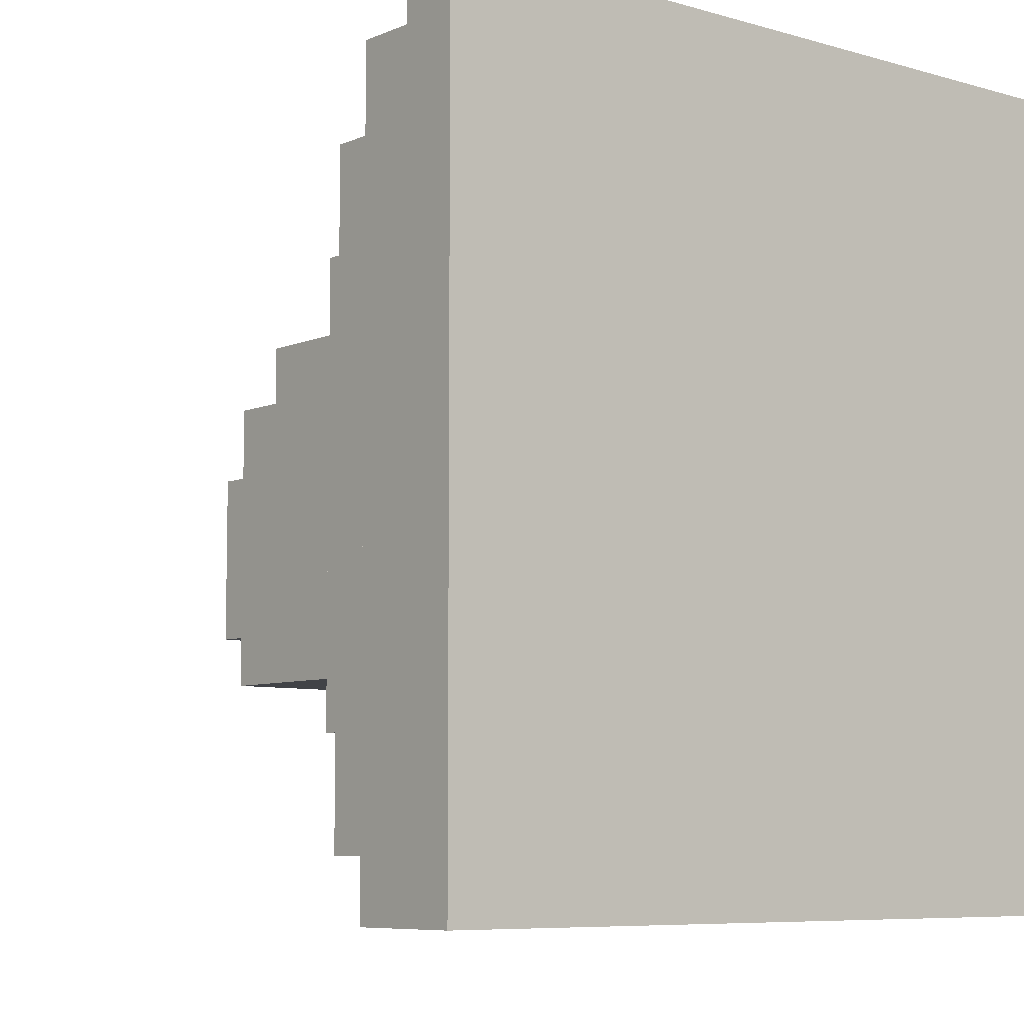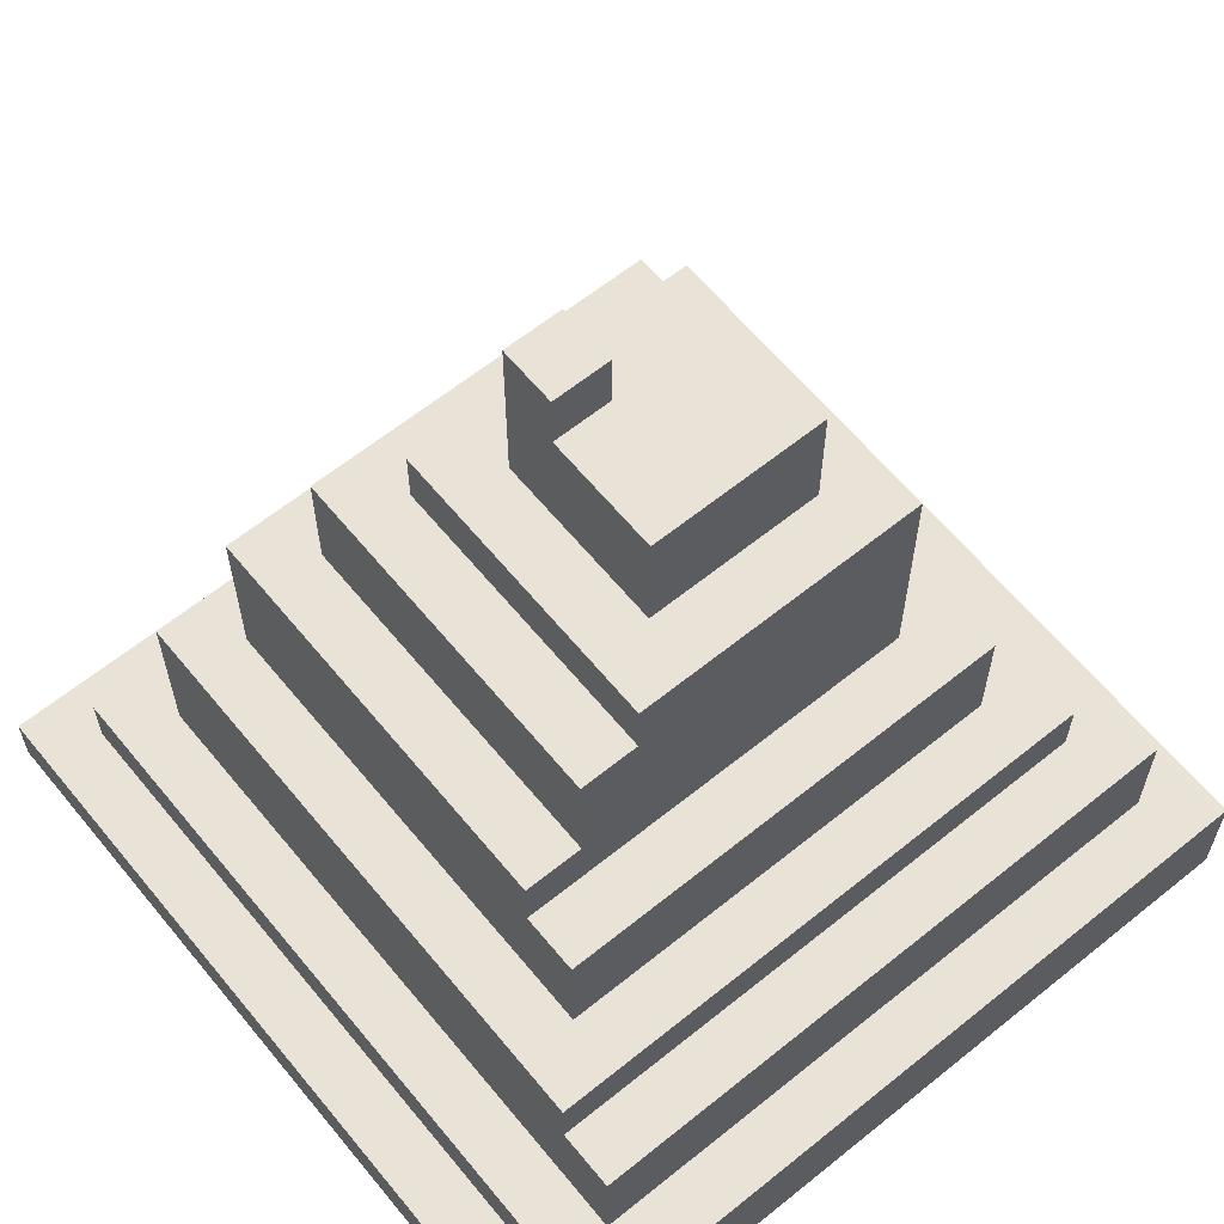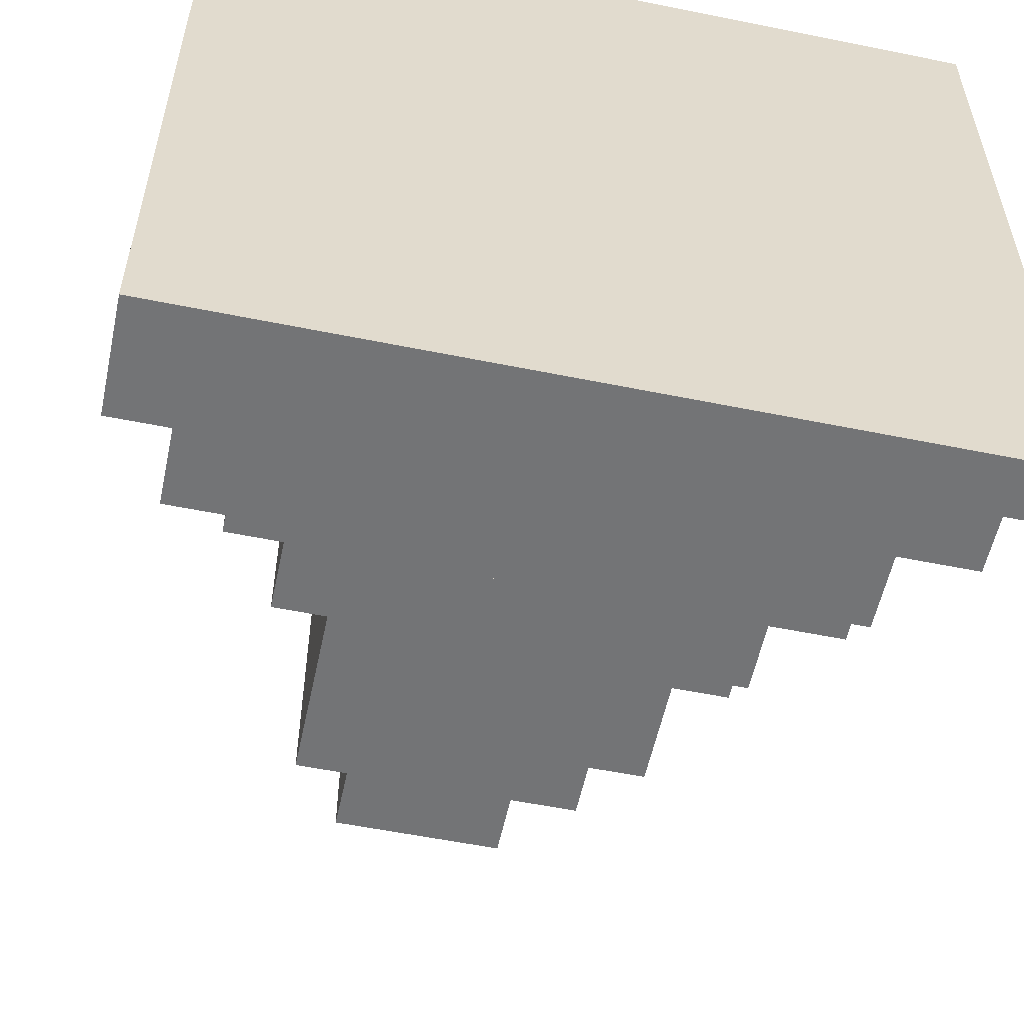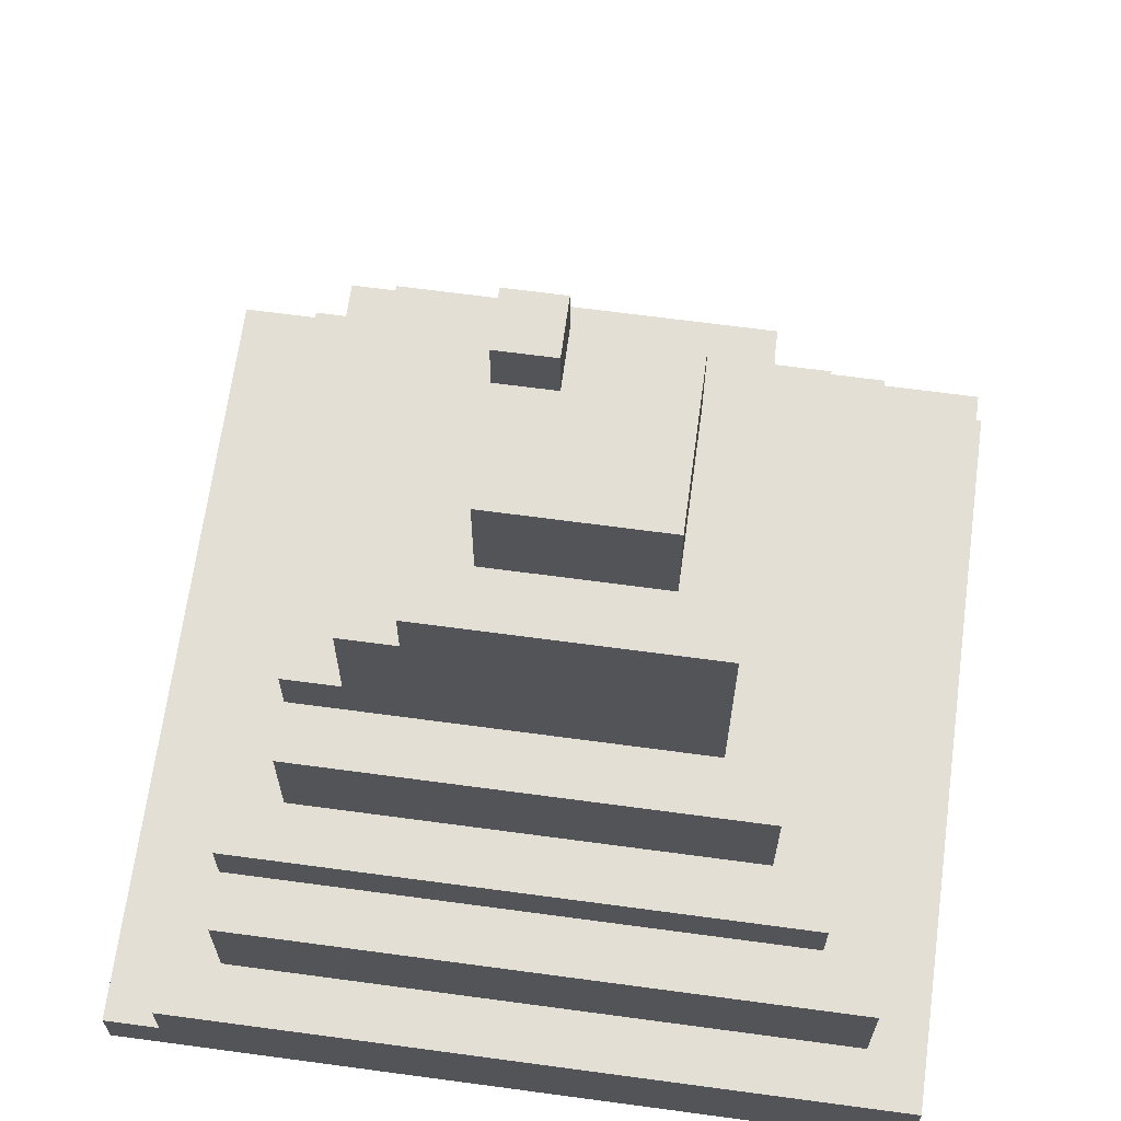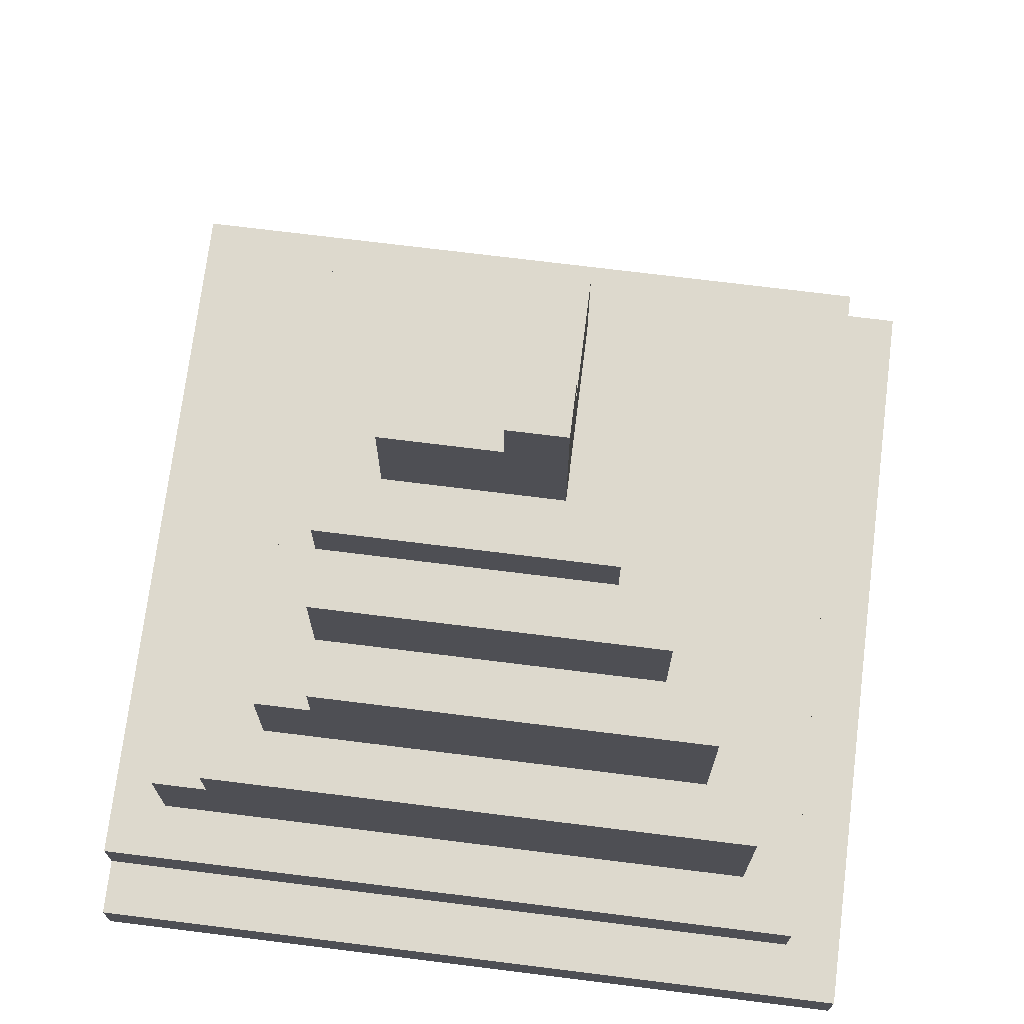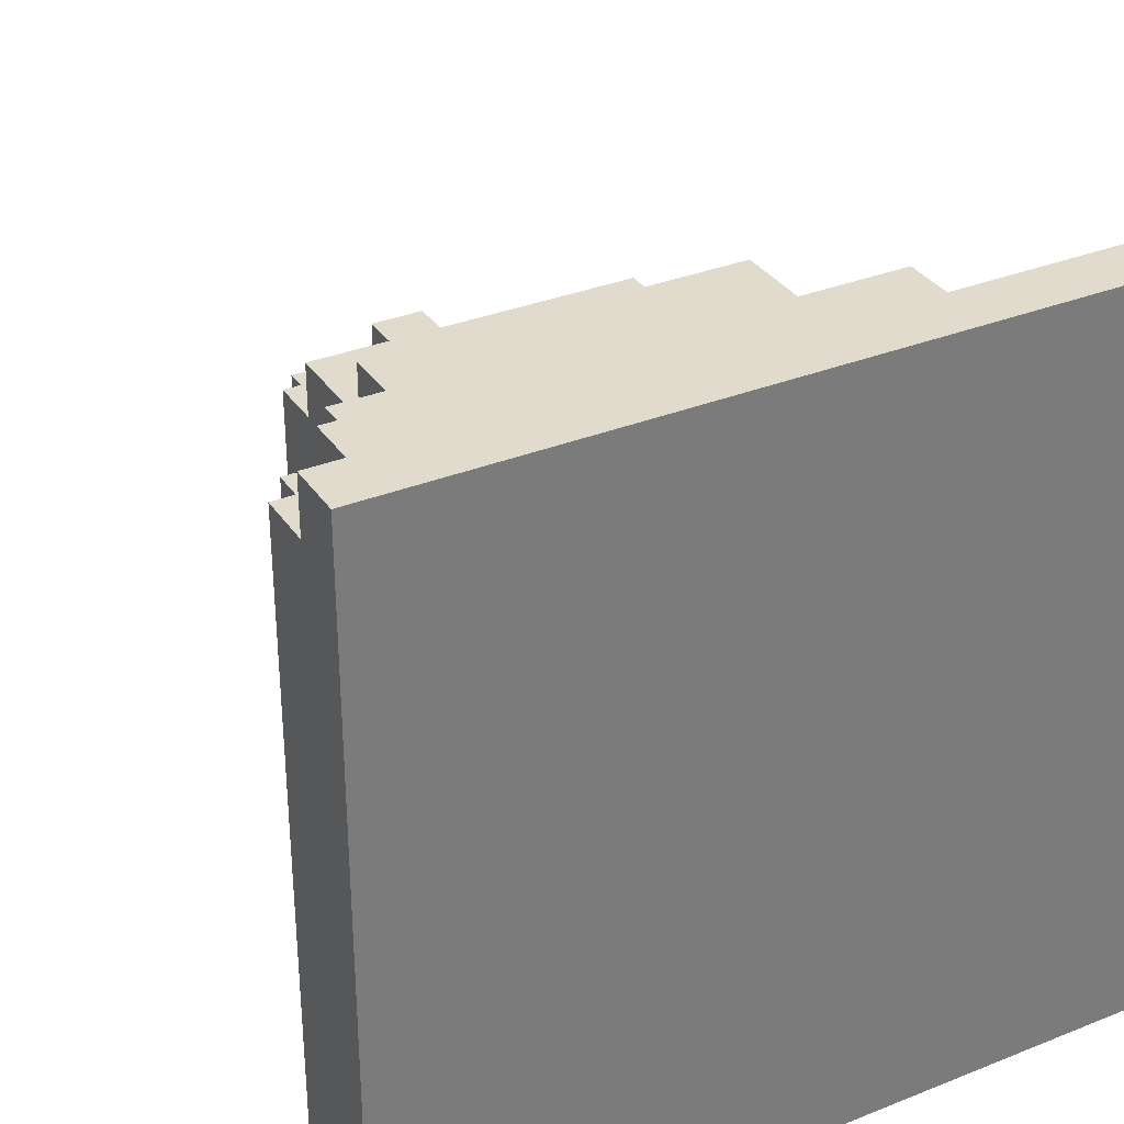
<metadata>
{"format":"obj","ext":"obj","renderer":"f3d","projection":"perspective","resolution":1024,"background":"white","views":[{"elev":-7.2,"azim":140.1,"up":"+Y"},{"elev":62.5,"azim":-39.3,"up":"+Z"},{"elev":-56.1,"azim":168.0,"up":"+Y"},{"elev":66.3,"azim":7.7,"up":"+Z"},{"elev":71.9,"azim":-172.9,"up":"+Z"},{"elev":33.3,"azim":151.3,"up":"+Y"}]}
</metadata>
<code>
o spike0
v 0.1 -1.7 -1.4
v 0.1 -1.7 -1.5
v 0.1 -0.3 -1.4
v 0.1 -0.3 -1.5
v 0.2 -1.7 -1.3
v 0.2 -1.7 -1.4
v 0.2 -0.4 -1.3
v 0.2 -0.4 -1.4
v 0.3 -1.6 -1.1
v 0.3 -1.6 -1.3
v 0.3 -1.5 -1
v 0.3 -1.5 -1.1
v 0.3 -0.5 -1
v 0.3 -0.5 -1.1
v 0.3 -0.5 -1.3
v 0.4 -1.4 -0.8
v 0.4 -1.4 -1
v 0.4 -1.3 -0.7
v 0.4 -1.3 -0.8
v 0.4 -0.6 -0.7
v 0.4 -0.6 -0.8
v 0.4 -0.6 -1
v 0.5 -1.3 -0.5
v 0.5 -1.3 -0.7
v 0.5 -0.7 -0.5
v 0.5 -0.7 -0.7
v 0.6 -1.3 -0.4
v 0.6 -1.3 -0.5
v 0.6 -0.8 -0.4
v 0.6 -0.8 -0.5
v 0.7 -1.2 -0.2
v 0.7 -1.2 -0.4
v 0.7 -1 -0.1
v 0.7 -1 -0.2
v 0.7 -0.9 -0.1
v 0.7 -0.9 -0.4
v 0.8 -1 -0.1
v 0.8 -1 -0.2
v 0.8 -0.9 -0.1
v 0.8 -0.9 -0.2
v 1 -1.2 -0.2
v 1 -1.2 -0.4
v 1 -0.9 -0.2
v 1 -0.9 -0.4
v 1.1 -1.3 -0.4
v 1.1 -1.3 -0.5
v 1.1 -1.3 -0.7
v 1.1 -1.3 -0.8
v 1.1 -0.8 -0.4
v 1.1 -0.8 -0.5
v 1.1 -0.7 -0.5
v 1.1 -0.7 -0.7
v 1.1 -0.6 -0.7
v 1.1 -0.6 -0.8
v 1.2 -1.4 -0.8
v 1.2 -1.4 -1
v 1.2 -0.6 -0.8
v 1.2 -0.6 -1
v 1.3 -1.5 -1
v 1.3 -1.5 -1.1
v 1.3 -0.5 -1
v 1.3 -0.5 -1.1
v 1.4 -1.6 -1.1
v 1.4 -1.6 -1.3
v 1.4 -0.5 -1.1
v 1.4 -0.5 -1.3
v 1.5 -1.7 -1.3
v 1.5 -1.7 -1.4
v 1.5 -1.7 -1.5
v 1.5 -0.4 -1.3
v 1.5 -0.4 -1.4
v 1.5 -0.3 -1.4
v 1.5 -0.3 -1.5
v 0.7 -1 -0.1
v 0.7 -0.9 -0.1
v 0.8 -1 -0.1
v 0.8 -0.9 -0.1
v 0.7 -1.2 -0.2
v 0.7 -1 -0.2
v 0.8 -1 -0.2
v 0.8 -0.9 -0.2
v 1 -1.2 -0.2
v 1 -0.9 -0.2
v 0.6 -1.3 -0.4
v 0.6 -0.8 -0.4
v 0.7 -1.2 -0.4
v 0.7 -0.9 -0.4
v 1 -1.2 -0.4
v 1 -0.9 -0.4
v 1.1 -1.3 -0.4
v 1.1 -0.8 -0.4
v 0.5 -1.3 -0.5
v 0.5 -0.7 -0.5
v 0.6 -1.3 -0.5
v 0.6 -0.8 -0.5
v 1.1 -0.8 -0.5
v 1.1 -0.7 -0.5
v 0.4 -1.3 -0.7
v 0.4 -0.6 -0.7
v 0.5 -1.3 -0.7
v 0.5 -0.7 -0.7
v 1.1 -0.7 -0.7
v 1.1 -0.6 -0.7
v 0.4 -1.4 -0.8
v 0.4 -1.3 -0.8
v 1.1 -1.3 -0.8
v 1.1 -0.6 -0.8
v 1.2 -1.4 -0.8
v 1.2 -0.6 -0.8
v 0.3 -1.5 -1
v 0.3 -0.5 -1
v 0.4 -1.4 -1
v 0.4 -0.6 -1
v 1.2 -1.4 -1
v 1.2 -0.6 -1
v 1.3 -1.5 -1
v 1.3 -0.5 -1
v 0.3 -1.6 -1.1
v 0.3 -1.5 -1.1
v 1.3 -1.5 -1.1
v 1.3 -0.5 -1.1
v 1.4 -1.6 -1.1
v 1.4 -0.5 -1.1
v 0.2 -1.7 -1.3
v 0.2 -0.4 -1.3
v 0.3 -1.6 -1.3
v 0.3 -0.5 -1.3
v 1.4 -1.6 -1.3
v 1.4 -0.5 -1.3
v 1.5 -1.7 -1.3
v 1.5 -0.4 -1.3
v 0.1 -1.7 -1.4
v 0.1 -0.3 -1.4
v 0.2 -1.7 -1.4
v 0.2 -0.4 -1.4
v 1.5 -0.4 -1.4
v 1.5 -0.3 -1.4
v 0.1 -1.7 -1.5
v 0.1 -0.3 -1.5
v 1.5 -1.7 -1.5
v 1.5 -0.3 -1.5
v 0.2 -1.7 -1.3
v 1.5 -1.7 -1.3
v 0.1 -1.7 -1.4
v 0.2 -1.7 -1.4
v 1.5 -1.7 -1.4
v 0.1 -1.7 -1.5
v 1.5 -1.7 -1.5
v 0.3 -1.6 -1.1
v 1.4 -1.6 -1.1
v 0.3 -1.6 -1.3
v 1.4 -1.6 -1.3
v 0.3 -1.5 -1
v 1.3 -1.5 -1
v 0.3 -1.5 -1.1
v 1.3 -1.5 -1.1
v 0.4 -1.4 -0.8
v 1.2 -1.4 -0.8
v 0.4 -1.4 -1
v 1.2 -1.4 -1
v 0.6 -1.3 -0.4
v 1.1 -1.3 -0.4
v 0.5 -1.3 -0.5
v 0.6 -1.3 -0.5
v 1.1 -1.3 -0.5
v 0.4 -1.3 -0.7
v 0.5 -1.3 -0.7
v 1.1 -1.3 -0.7
v 0.4 -1.3 -0.8
v 1.1 -1.3 -0.8
v 0.7 -1.2 -0.2
v 1 -1.2 -0.2
v 0.7 -1.2 -0.4
v 1 -1.2 -0.4
v 0.7 -1 -0.1
v 0.8 -1 -0.1
v 0.7 -1 -0.2
v 0.8 -1 -0.2
v 0.7 -0.9 -0.1
v 0.8 -0.9 -0.1
v 0.8 -0.9 -0.2
v 1 -0.9 -0.2
v 0.7 -0.9 -0.4
v 1 -0.9 -0.4
v 0.6 -0.8 -0.4
v 1.1 -0.8 -0.4
v 0.6 -0.8 -0.5
v 1.1 -0.8 -0.5
v 0.5 -0.7 -0.5
v 1.1 -0.7 -0.5
v 0.5 -0.7 -0.7
v 1.1 -0.7 -0.7
v 0.4 -0.6 -0.7
v 1.1 -0.6 -0.7
v 0.4 -0.6 -0.8
v 1.1 -0.6 -0.8
v 1.2 -0.6 -0.8
v 0.4 -0.6 -1
v 1.2 -0.6 -1
v 0.3 -0.5 -1
v 1.3 -0.5 -1
v 0.3 -0.5 -1.1
v 1.3 -0.5 -1.1
v 1.4 -0.5 -1.1
v 0.3 -0.5 -1.3
v 1.4 -0.5 -1.3
v 0.2 -0.4 -1.3
v 1.5 -0.4 -1.3
v 0.2 -0.4 -1.4
v 1.5 -0.4 -1.4
v 0.1 -0.3 -1.4
v 1.5 -0.3 -1.4
v 0.1 -0.3 -1.5
v 1.5 -0.3 -1.5
f 3 2 1
f 4 2 3
f 7 6 5
f 8 6 7
f 12 10 9
f 13 12 11
f 14 10 12
f 14 12 13
f 15 10 14
f 19 17 16
f 20 19 18
f 21 17 19
f 21 19 20
f 22 17 21
f 25 24 23
f 26 24 25
f 29 28 27
f 30 28 29
f 34 32 31
f 35 34 33
f 36 32 34
f 36 34 35
f 37 38 39
f 39 38 40
f 41 42 43
f 43 42 44
f 45 46 49
f 46 47 50
f 49 46 50
f 50 47 51
f 47 48 52
f 51 47 52
f 52 48 53
f 53 48 54
f 55 56 57
f 57 56 58
f 59 60 61
f 61 60 62
f 63 64 65
f 65 64 66
f 67 68 70
f 68 69 71
f 70 68 71
f 71 69 72
f 72 69 73
f 76 75 74
f 77 75 76
f 80 79 78
f 82 80 78
f 82 81 80
f 83 81 82
f 86 85 84
f 87 85 86
f 88 86 84
f 89 85 87
f 90 88 84
f 90 89 88
f 91 85 89
f 91 89 90
f 94 93 92
f 95 93 94
f 96 93 95
f 97 93 96
f 100 99 98
f 101 99 100
f 102 99 101
f 103 99 102
f 106 105 104
f 108 106 104
f 108 107 106
f 109 107 108
f 112 111 110
f 113 111 112
f 114 112 110
f 115 111 113
f 116 114 110
f 116 115 114
f 117 111 115
f 117 115 116
f 120 119 118
f 122 120 118
f 122 121 120
f 123 121 122
f 126 125 124
f 127 125 126
f 128 126 124
f 129 125 127
f 130 128 124
f 130 129 128
f 131 125 129
f 131 129 130
f 134 133 132
f 135 133 134
f 136 133 135
f 137 133 136
f 138 139 140
f 140 139 141
f 145 143 142
f 146 143 145
f 147 145 144
f 147 146 145
f 148 146 147
f 151 150 149
f 152 150 151
f 155 154 153
f 156 154 155
f 159 158 157
f 160 158 159
f 164 162 161
f 165 162 164
f 167 164 163
f 167 165 164
f 168 165 167
f 169 167 166
f 169 168 167
f 170 168 169
f 173 172 171
f 174 172 173
f 177 176 175
f 178 176 177
f 179 180 181
f 179 181 183
f 181 182 183
f 183 182 184
f 185 186 187
f 187 186 188
f 189 190 191
f 191 190 192
f 193 194 195
f 195 194 196
f 195 196 198
f 196 197 198
f 198 197 199
f 200 201 202
f 202 201 203
f 202 203 205
f 203 204 205
f 205 204 206
f 207 208 209
f 209 208 210
f 211 212 213
f 213 212 214

</code>
